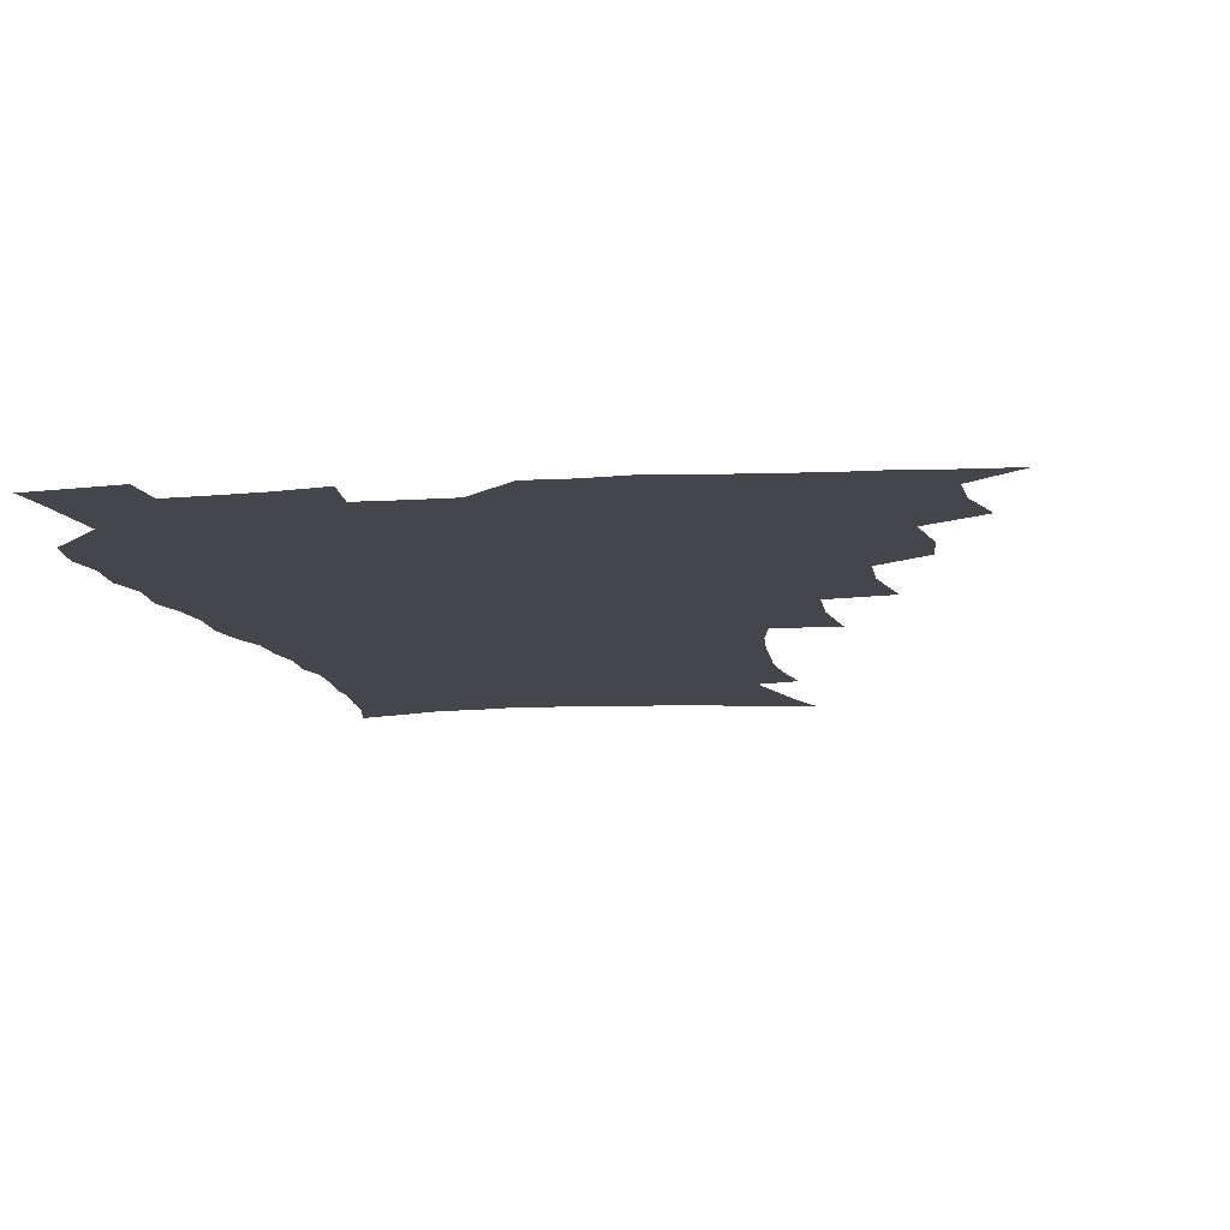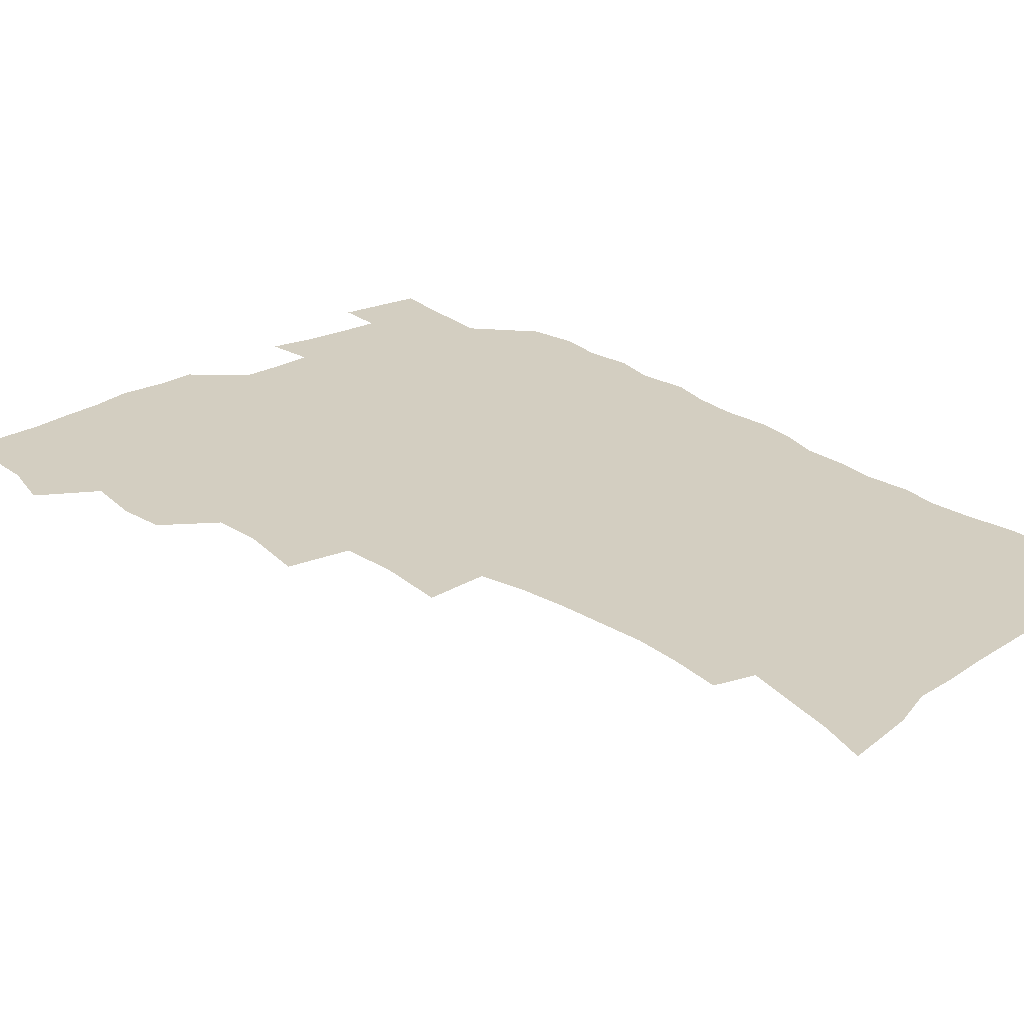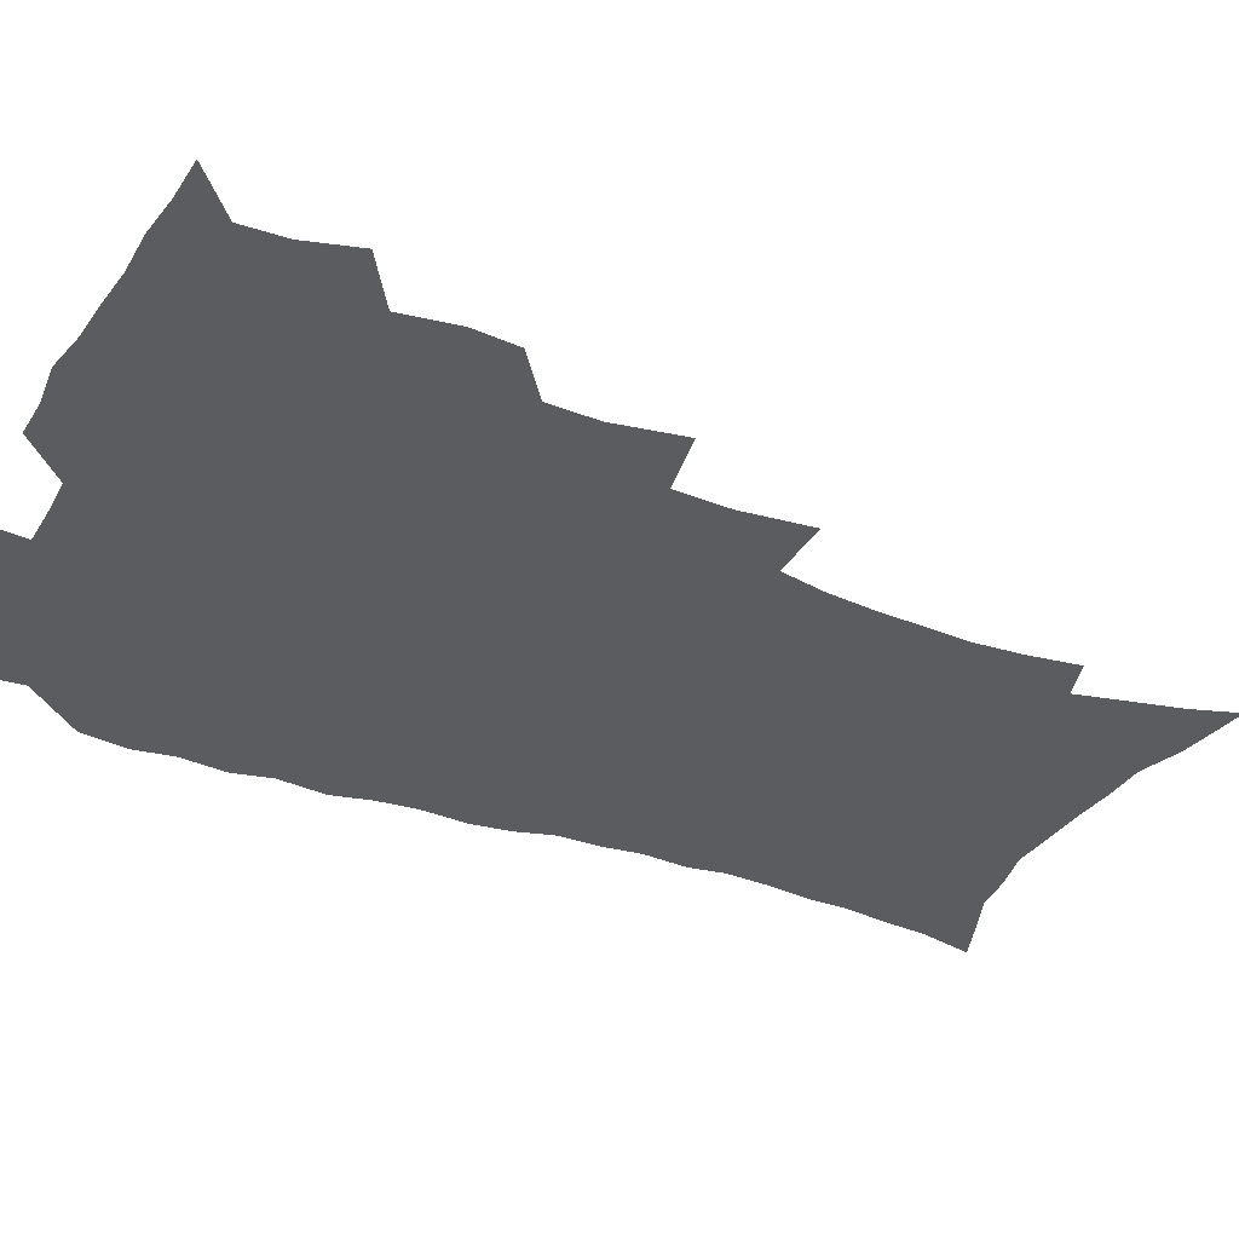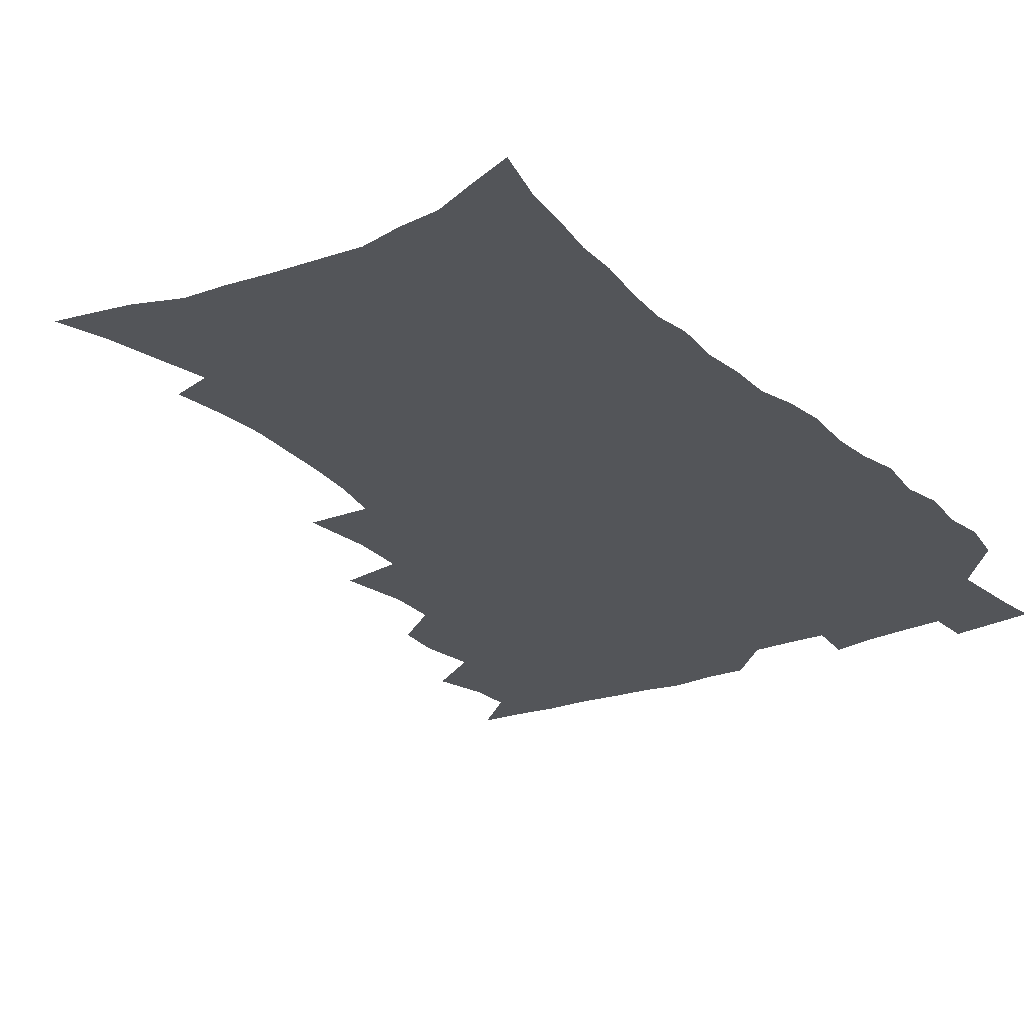
<metadata>
{"format":"obj","ext":"obj","renderer":"f3d","projection":"perspective","resolution":1024,"background":"white","views":[{"elev":-10.1,"azim":-170.0,"up":"+Z"},{"elev":25.1,"azim":-42.2,"up":"+Z"},{"elev":-35.2,"azim":-115.8,"up":"+Z"},{"elev":-24.4,"azim":33.5,"up":"+Z"}]}
</metadata>
<code>
v 465.8 522.4 0
v 477.2 472.8 0
v 482.5 491.6 0
v 483.1 507.2 0
v 481.5 523.2 0
v 495.4 423.2 0
v 494 439.7 0
v 497.1 459.9 0
v 499.2 477.3 0
v 499.9 492.9 0
v 499 507.9 0
v 496.5 525.1 0
v 509.2 366.8 0
v 513.6 392 0
v 513 410.1 0
v 515.4 430.5 0
v 513.3 445.6 0
v 512.3 460.6 0
v 516.1 479.3 0
v 515.6 493.9 0
v 514.1 508.8 0
v 512.1 525.2 0
v 530 317.2 0
v 532.7 342.8 0
v 532 362.9 0
v 531.2 381.8 0
v 532 401.2 0
v 530.4 416.2 0
v 531.3 434 0
v 531.4 449.9 0
v 531.5 465.5 0
v 530.9 480.3 0
v 530.2 495 0
v 528.8 510 0
v 526.8 526.7 0
v 555.4 214.5 0
v 558 233.2 0
v 559.3 250.6 0
v 558.5 265.6 0
v 557.7 283.4 0
v 555.9 301 0
v 552.6 318 0
v 549.9 335.3 0
v 548.4 352.8 0
v 548.3 372 0
v 546.7 387.5 0
v 546.6 404.5 0
v 546.6 420.9 0
v 547.3 437.4 0
v 547.2 452.4 0
v 548 467.6 0
v 546.6 481.6 0
v 545 496.1 0
v 543.6 510.8 0
v 541.3 527.9 0
v 555.7 156.9 0
v 561.4 174.2 0
v 565 190.1 0
v 569.7 210.3 0
v 572.7 230.3 0
v 572.1 244.7 0
v 572.6 261.9 0
v 571 276.2 0
v 571 296.4 0
v 568.1 310.1 0
v 566.3 327.4 0
v 563.7 342.1 0
v 563.7 360.5 0
v 562.7 376.8 0
v 562.6 393.8 0
v 562 409 0
v 563.2 426 0
v 562.1 439.7 0
v 563.2 455.5 0
v 562.2 468.8 0
v 561.2 482.6 0
v 560 496.7 0
v 557.8 512.8 0
v 555.5 530.4 0
v 568.3 159.1 0
v 575.9 180.6 0
v 581.1 201.2 0
v 584.7 221.7 0
v 585.6 238.7 0
v 585.8 255.2 0
v 584.6 269.3 0
v 584 286.5 0
v 583.1 303.6 0
v 581.2 318.3 0
v 580.3 335.6 0
v 579.1 351.2 0
v 577 364.1 0
v 576.5 380.5 0
v 576.8 397.2 0
v 577.6 414.3 0
v 576.9 427.8 0
v 576.5 441.6 0
v 576.8 456.3 0
v 575.9 469.7 0
v 575.6 483.2 0
v 574.4 497.2 0
v 572.2 513.7 0
v 571.1 528.8 0
v 581.8 161.6 0
v 591.7 189.7 0
v 596.1 211.4 0
v 596.9 227.2 0
v 597.3 243.6 0
v 597.1 259.5 0
v 596.5 275 0
v 595.6 290.8 0
v 594.6 307 0
v 594.2 325.5 0
v 592.7 339 0
v 591.3 353.1 0
v 591 369.6 0
v 590.2 384.3 0
v 590.4 398.4 0
v 590.6 414.6 0
v 590.1 428.2 0
v 590.1 442.6 0
v 590.5 457.1 0
v 590 470.4 0
v 589.4 483.9 0
v 588.4 498.3 0
v 586.8 513.8 0
v 585.3 529.3 0
v 597.4 167.3 0
v 605.6 195.2 0
v 608.2 215 0
v 609.1 232.3 0
v 608.9 246.9 0
v 608.2 261 0
v 607.8 277.8 0
v 607.3 294.9 0
v 606.5 310 0
v 606 327.9 0
v 605 341.5 0
v 604.5 357.1 0
v 603.7 370.9 0
v 602.7 382 0
v 603.2 399.3 0
v 603.8 416.2 0
v 603.5 429.6 0
v 604.1 444.8 0
v 603.8 457.6 0
v 603.6 470.9 0
v 603.2 484.3 0
v 603.2 497.9 0
v 601.7 513 0
v 612.3 168.1 0
v 618.3 196.6 0
v 620 217.3 0
v 620.4 233.3 0
v 620.4 249.8 0
v 619.9 264.6 0
v 619.5 281.7 0
v 618.8 295 0
v 618.2 313 0
v 617.8 328.4 0
v 617.2 343.1 0
v 616.9 358.1 0
v 616.8 373.8 0
v 616.8 387.4 0
v 616.5 401.7 0
v 616.7 417.2 0
v 616.6 430.1 0
v 617 444.7 0
v 617.3 458.2 0
v 617.6 471.3 0
v 617.5 484.3 0
v 617 498.3 0
v 616.3 512.8 0
v 628 169.9 0
v 631 196 0
v 631.7 215.6 0
v 631.9 234.4 0
v 631.8 250.5 0
v 631.4 266 0
v 630.9 282.1 0
v 630.5 297.1 0
v 630.2 310.7 0
v 629.5 329.5 0
v 629.5 341.5 0
v 629.2 358.4 0
v 629.3 372.9 0
v 629.3 388 0
v 629.3 401.8 0
v 629.4 416.8 0
v 629.7 430.8 0
v 630 444.5 0
v 630.3 457.9 0
v 630.6 471.2 0
v 631 484.2 0
v 631.2 497.7 0
v 630.5 513.1 0
v 628.8 530.7 0
v 643.8 171.1 0
v 644 197.8 0
v 643.7 217.5 0
v 643.7 232.8 0
v 643.4 249.1 0
v 642.9 265.8 0
v 642.4 281.9 0
v 641.9 299.6 0
v 641.8 312.1 0
v 641.3 329.3 0
v 641.4 343.2 0
v 641.5 357.4 0
v 641.7 372.3 0
v 641.8 387 0
v 642 401.2 0
v 642.2 415.6 0
v 642.6 430.1 0
v 643 443.9 0
v 643.5 457.1 0
v 644 470.5 0
v 644.5 483.9 0
v 645 497.5 0
v 645.3 511.7 0
v 645 527.5 0
v 659.3 172.3 0
v 657 196.4 0
v 656 214.9 0
v 655.2 232.5 0
v 655.8 245.6 0
v 654.3 265.1 0
v 655 277.9 0
v 653.6 296.7 0
v 653.4 312.3 0
v 653.4 327.1 0
v 653.2 342.7 0
v 653.5 356.7 0
v 654.8 369.6 0
v 654.9 384.3 0
v 655.1 399.1 0
v 655.6 412.9 0
v 655.4 429.5 0
v 655.8 443.4 0
v 656.7 456.8 0
v 657.3 470.2 0
v 658.2 483.4 0
v 658.9 496.8 0
v 659.5 510.9 0
v 659.9 525.8 0
v 674.5 169.2 0
v 670.3 193.8 0
v 669.1 210.9 0
v 668.5 227 0
v 667.5 244.4 0
v 666.7 261.1 0
v 666.4 276.5 0
v 665.2 294.7 0
v 665.4 309.1 0
v 666.9 321.7 0
v 666.3 338.3 0
v 667.6 351.4 0
v 667.2 367.9 0
v 667.4 383 0
v 668.1 397.3 0
v 668 412.7 0
v 669.7 425.8 0
v 670.7 439.5 0
v 670.4 454.8 0
v 670.9 468.8 0
v 672 482.2 0
v 672.7 496.1 0
v 673.7 510.3 0
v 674.7 524.6 0
v 675.6 541.2 0
v 688.8 167.9 0
v 683.7 190.5 0
v 682.4 206.7 0
v 680.8 224.2 0
v 680.5 239.3 0
v 678.9 257.6 0
v 678.2 274 0
v 678.1 289.3 0
v 679.2 302.7 0
v 678.5 320.1 0
v 679.5 333.8 0
v 679.6 349.5 0
v 680.5 363.7 0
v 681 378.7 0
v 682.5 392.6 0
v 682.9 407.7 0
v 684.6 421.4 0
v 683.9 437.8 0
v 685.5 451.3 0
v 685.4 466.4 0
v 685.4 481.5 0
v 686.6 495 0
v 688 508.9 0
v 689.4 523.4 0
v 690.5 539 0
v 704.5 161.5 0
v 698.7 184.1 0
v 696.1 201.7 0
v 695.5 216.9 0
v 693.4 234.4 0
v 692.8 250.2 0
v 692 266.4 0
v 692.1 281.7 0
v 691.9 297.6 0
v 691.6 313.6 0
v 693.8 326.7 0
v 695 341.2 0
v 694.1 358.3 0
v 697.7 370.6 0
v 697.6 386.5 0
v 696.9 403.3 0
v 699.3 416.9 0
v 699 433 0
v 700.2 447.6 0
v 700.4 462.9 0
v 699.9 478.6 0
v 701.5 492.6 0
v 702.8 507.3 0
v 704.2 522 0
v 706.1 536.6 0
v 719.8 155.8 0
v 715.1 175.8 0
v 713.7 191.3 0
v 711.4 207.7 0
v 711.4 221.8 0
v 709.3 238.8 0
v 708.5 254.6 0
v 710.6 267.2 0
v 709.3 284.5 0
v 711 298.7 0
v 711 314.8 0
v 714.6 327.4 0
v 716.6 342.2 0
v 715.4 360.1 0
v 716.8 375.4 0
v 720 389.5 0
v 718 407.8 0
v 721.2 421.9 0
v 719.5 439.5 0
v 721.7 453.9 0
v 719.1 471.6 0
f 4 5 1
f 8 9 2
f 2 9 3
f 9 10 3
f 3 10 4
f 10 11 4
f 4 11 5
f 11 12 5
f 15 16 6
f 6 16 7
f 16 17 7
f 7 17 8
f 17 18 8
f 8 18 9
f 18 19 9
f 9 19 10
f 19 20 10
f 10 20 11
f 20 21 11
f 11 21 12
f 21 22 12
f 25 26 13
f 13 26 14
f 26 27 14
f 14 27 15
f 27 28 15
f 15 28 16
f 28 29 16
f 16 29 17
f 29 30 17
f 17 30 18
f 30 31 18
f 18 31 19
f 31 32 19
f 19 32 20
f 32 33 20
f 20 33 21
f 33 34 21
f 21 34 22
f 34 35 22
f 42 43 23
f 23 43 24
f 43 44 24
f 24 44 25
f 44 45 25
f 25 45 26
f 45 46 26
f 26 46 27
f 46 47 27
f 27 47 28
f 47 48 28
f 28 48 29
f 48 49 29
f 29 49 30
f 49 50 30
f 30 50 31
f 50 51 31
f 31 51 32
f 51 52 32
f 32 52 33
f 52 53 33
f 33 53 34
f 53 54 34
f 34 54 35
f 54 55 35
f 59 60 36
f 36 60 37
f 60 61 37
f 37 61 38
f 61 62 38
f 38 62 39
f 62 63 39
f 39 63 40
f 63 64 40
f 40 64 41
f 64 65 41
f 41 65 42
f 65 66 42
f 42 66 43
f 66 67 43
f 43 67 44
f 67 68 44
f 44 68 45
f 68 69 45
f 45 69 46
f 69 70 46
f 46 70 47
f 70 71 47
f 47 71 48
f 71 72 48
f 48 72 49
f 72 73 49
f 49 73 50
f 73 74 50
f 50 74 51
f 74 75 51
f 51 75 52
f 75 76 52
f 52 76 53
f 76 77 53
f 53 77 54
f 77 78 54
f 54 78 55
f 78 79 55
f 56 80 57
f 80 81 57
f 57 81 58
f 81 82 58
f 58 82 59
f 82 83 59
f 59 83 60
f 83 84 60
f 60 84 61
f 84 85 61
f 61 85 62
f 85 86 62
f 62 86 63
f 86 87 63
f 63 87 64
f 87 88 64
f 64 88 65
f 88 89 65
f 65 89 66
f 89 90 66
f 66 90 67
f 90 91 67
f 67 91 68
f 91 92 68
f 68 92 69
f 92 93 69
f 69 93 70
f 93 94 70
f 70 94 71
f 94 95 71
f 71 95 72
f 95 96 72
f 72 96 73
f 96 97 73
f 73 97 74
f 97 98 74
f 74 98 75
f 98 99 75
f 75 99 76
f 99 100 76
f 76 100 77
f 100 101 77
f 77 101 78
f 101 102 78
f 78 102 79
f 102 103 79
f 80 104 81
f 104 105 81
f 81 105 82
f 105 106 82
f 82 106 83
f 106 107 83
f 83 107 84
f 107 108 84
f 84 108 85
f 108 109 85
f 85 109 86
f 109 110 86
f 86 110 87
f 110 111 87
f 87 111 88
f 111 112 88
f 88 112 89
f 112 113 89
f 89 113 90
f 113 114 90
f 90 114 91
f 114 115 91
f 91 115 92
f 115 116 92
f 92 116 93
f 116 117 93
f 93 117 94
f 117 118 94
f 94 118 95
f 118 119 95
f 95 119 96
f 119 120 96
f 96 120 97
f 120 121 97
f 97 121 98
f 121 122 98
f 98 122 99
f 122 123 99
f 99 123 100
f 123 124 100
f 100 124 101
f 124 125 101
f 101 125 102
f 125 126 102
f 102 126 103
f 126 127 103
f 104 128 105
f 128 129 105
f 105 129 106
f 129 130 106
f 106 130 107
f 130 131 107
f 107 131 108
f 131 132 108
f 108 132 109
f 132 133 109
f 109 133 110
f 133 134 110
f 110 134 111
f 134 135 111
f 111 135 112
f 135 136 112
f 112 136 113
f 136 137 113
f 113 137 114
f 137 138 114
f 114 138 115
f 138 139 115
f 115 139 116
f 139 140 116
f 116 140 117
f 140 141 117
f 117 141 118
f 141 142 118
f 118 142 119
f 142 143 119
f 119 143 120
f 143 144 120
f 120 144 121
f 144 145 121
f 121 145 122
f 145 146 122
f 122 146 123
f 146 147 123
f 123 147 124
f 147 148 124
f 124 148 125
f 148 149 125
f 125 149 126
f 149 150 126
f 126 150 127
f 128 151 129
f 151 152 129
f 129 152 130
f 152 153 130
f 130 153 131
f 153 154 131
f 131 154 132
f 154 155 132
f 132 155 133
f 155 156 133
f 133 156 134
f 156 157 134
f 134 157 135
f 157 158 135
f 135 158 136
f 158 159 136
f 136 159 137
f 159 160 137
f 137 160 138
f 160 161 138
f 138 161 139
f 161 162 139
f 139 162 140
f 162 163 140
f 140 163 141
f 163 164 141
f 141 164 142
f 164 165 142
f 142 165 143
f 165 166 143
f 143 166 144
f 166 167 144
f 144 167 145
f 167 168 145
f 145 168 146
f 168 169 146
f 146 169 147
f 169 170 147
f 147 170 148
f 170 171 148
f 148 171 149
f 171 172 149
f 149 172 150
f 172 173 150
f 151 174 152
f 174 175 152
f 152 175 153
f 175 176 153
f 153 176 154
f 176 177 154
f 154 177 155
f 177 178 155
f 155 178 156
f 178 179 156
f 156 179 157
f 179 180 157
f 157 180 158
f 180 181 158
f 158 181 159
f 181 182 159
f 159 182 160
f 182 183 160
f 160 183 161
f 183 184 161
f 161 184 162
f 184 185 162
f 162 185 163
f 185 186 163
f 163 186 164
f 186 187 164
f 164 187 165
f 187 188 165
f 165 188 166
f 188 189 166
f 166 189 167
f 189 190 167
f 167 190 168
f 190 191 168
f 168 191 169
f 191 192 169
f 169 192 170
f 192 193 170
f 170 193 171
f 193 194 171
f 171 194 172
f 194 195 172
f 172 195 173
f 195 196 173
f 174 198 175
f 198 199 175
f 175 199 176
f 199 200 176
f 176 200 177
f 200 201 177
f 177 201 178
f 201 202 178
f 178 202 179
f 202 203 179
f 179 203 180
f 203 204 180
f 180 204 181
f 204 205 181
f 181 205 182
f 205 206 182
f 182 206 183
f 206 207 183
f 183 207 184
f 207 208 184
f 184 208 185
f 208 209 185
f 185 209 186
f 209 210 186
f 186 210 187
f 210 211 187
f 187 211 188
f 211 212 188
f 188 212 189
f 212 213 189
f 189 213 190
f 213 214 190
f 190 214 191
f 214 215 191
f 191 215 192
f 215 216 192
f 192 216 193
f 216 217 193
f 193 217 194
f 217 218 194
f 194 218 195
f 218 219 195
f 195 219 196
f 219 220 196
f 196 220 197
f 220 221 197
f 198 222 199
f 222 223 199
f 199 223 200
f 223 224 200
f 200 224 201
f 224 225 201
f 201 225 202
f 225 226 202
f 202 226 203
f 226 227 203
f 203 227 204
f 227 228 204
f 204 228 205
f 228 229 205
f 205 229 206
f 229 230 206
f 206 230 207
f 230 231 207
f 207 231 208
f 231 232 208
f 208 232 209
f 232 233 209
f 209 233 210
f 233 234 210
f 210 234 211
f 234 235 211
f 211 235 212
f 235 236 212
f 212 236 213
f 236 237 213
f 213 237 214
f 237 238 214
f 214 238 215
f 238 239 215
f 215 239 216
f 239 240 216
f 216 240 217
f 240 241 217
f 217 241 218
f 241 242 218
f 218 242 219
f 242 243 219
f 219 243 220
f 243 244 220
f 220 244 221
f 244 245 221
f 222 246 223
f 246 247 223
f 223 247 224
f 247 248 224
f 224 248 225
f 248 249 225
f 225 249 226
f 249 250 226
f 226 250 227
f 250 251 227
f 227 251 228
f 251 252 228
f 228 252 229
f 252 253 229
f 229 253 230
f 253 254 230
f 230 254 231
f 254 255 231
f 231 255 232
f 255 256 232
f 232 256 233
f 256 257 233
f 233 257 234
f 257 258 234
f 234 258 235
f 258 259 235
f 235 259 236
f 259 260 236
f 236 260 237
f 260 261 237
f 237 261 238
f 261 262 238
f 238 262 239
f 262 263 239
f 239 263 240
f 263 264 240
f 240 264 241
f 264 265 241
f 241 265 242
f 265 266 242
f 242 266 243
f 266 267 243
f 243 267 244
f 267 268 244
f 244 268 245
f 268 269 245
f 246 271 247
f 271 272 247
f 247 272 248
f 272 273 248
f 248 273 249
f 273 274 249
f 249 274 250
f 274 275 250
f 250 275 251
f 275 276 251
f 251 276 252
f 276 277 252
f 252 277 253
f 277 278 253
f 253 278 254
f 278 279 254
f 254 279 255
f 279 280 255
f 255 280 256
f 280 281 256
f 256 281 257
f 281 282 257
f 257 282 258
f 282 283 258
f 258 283 259
f 283 284 259
f 259 284 260
f 284 285 260
f 260 285 261
f 285 286 261
f 261 286 262
f 286 287 262
f 262 287 263
f 287 288 263
f 263 288 264
f 288 289 264
f 264 289 265
f 289 290 265
f 265 290 266
f 290 291 266
f 266 291 267
f 291 292 267
f 267 292 268
f 292 293 268
f 268 293 269
f 293 294 269
f 269 294 270
f 294 295 270
f 271 296 272
f 296 297 272
f 272 297 273
f 297 298 273
f 273 298 274
f 298 299 274
f 274 299 275
f 299 300 275
f 275 300 276
f 300 301 276
f 276 301 277
f 301 302 277
f 277 302 278
f 302 303 278
f 278 303 279
f 303 304 279
f 279 304 280
f 304 305 280
f 280 305 281
f 305 306 281
f 281 306 282
f 306 307 282
f 282 307 283
f 307 308 283
f 283 308 284
f 308 309 284
f 284 309 285
f 309 310 285
f 285 310 286
f 310 311 286
f 286 311 287
f 311 312 287
f 287 312 288
f 312 313 288
f 288 313 289
f 313 314 289
f 289 314 290
f 314 315 290
f 290 315 291
f 315 316 291
f 291 316 292
f 316 317 292
f 292 317 293
f 317 318 293
f 293 318 294
f 318 319 294
f 294 319 295
f 319 320 295
f 296 321 297
f 321 322 297
f 297 322 298
f 322 323 298
f 298 323 299
f 323 324 299
f 299 324 300
f 324 325 300
f 300 325 301
f 325 326 301
f 301 326 302
f 326 327 302
f 302 327 303
f 327 328 303
f 303 328 304
f 328 329 304
f 304 329 305
f 329 330 305
f 305 330 306
f 330 331 306
f 306 331 307
f 331 332 307
f 307 332 308
f 332 333 308
f 308 333 309
f 333 334 309
f 309 334 310
f 334 335 310
f 310 335 311
f 335 336 311
f 311 336 312
f 336 337 312
f 312 337 313
f 337 338 313
f 313 338 314
f 338 339 314
f 314 339 315
f 339 340 315
f 315 340 316
f 340 341 316
f 316 341 317

</code>
